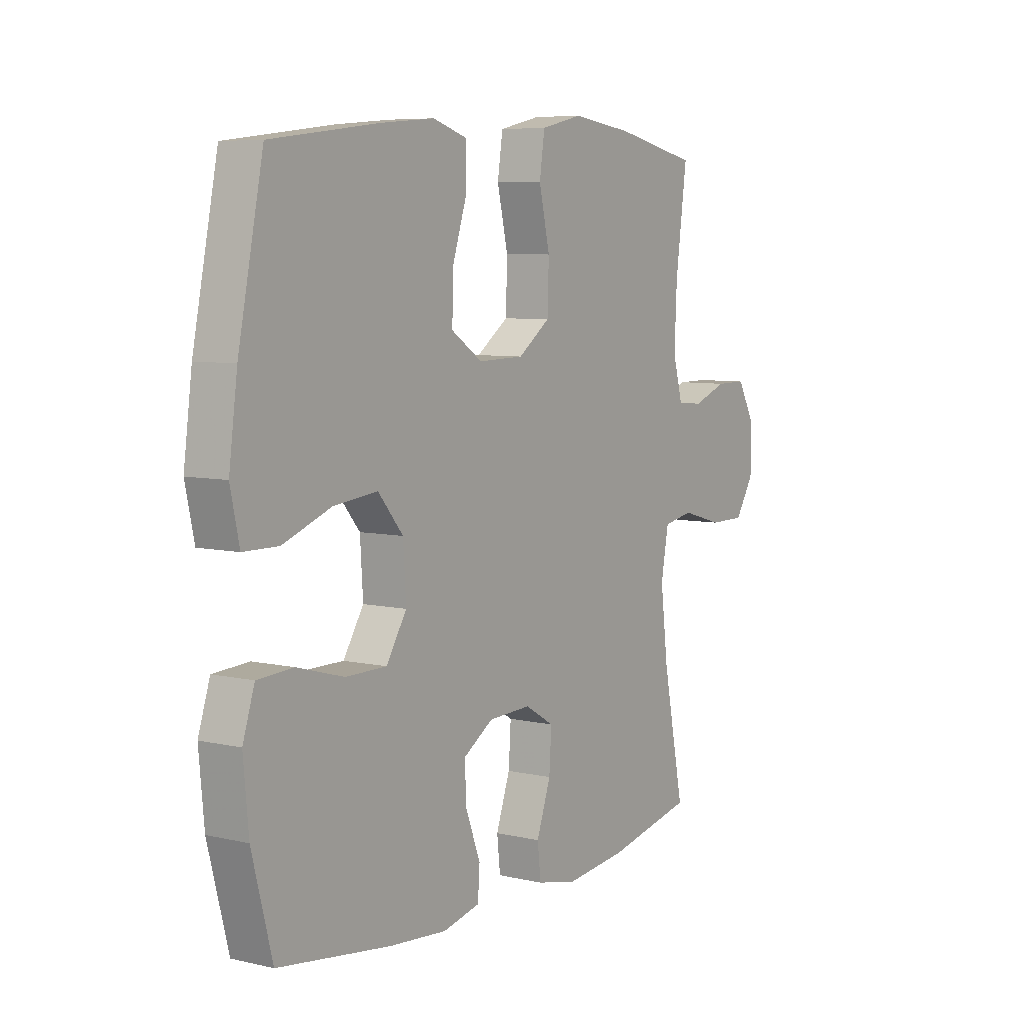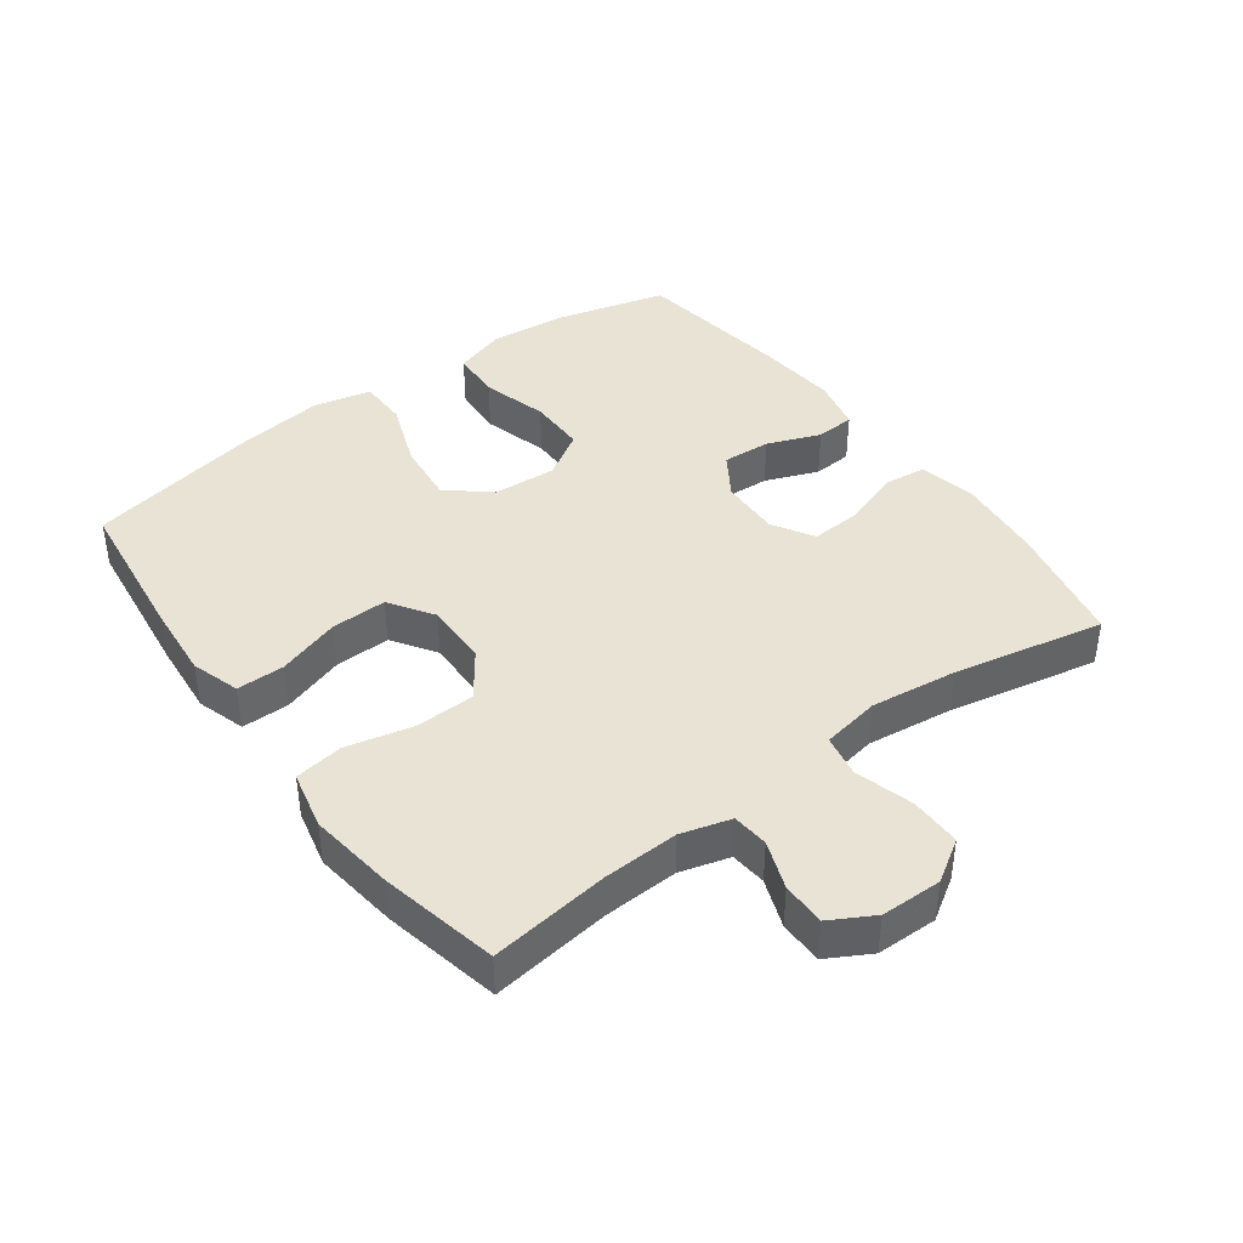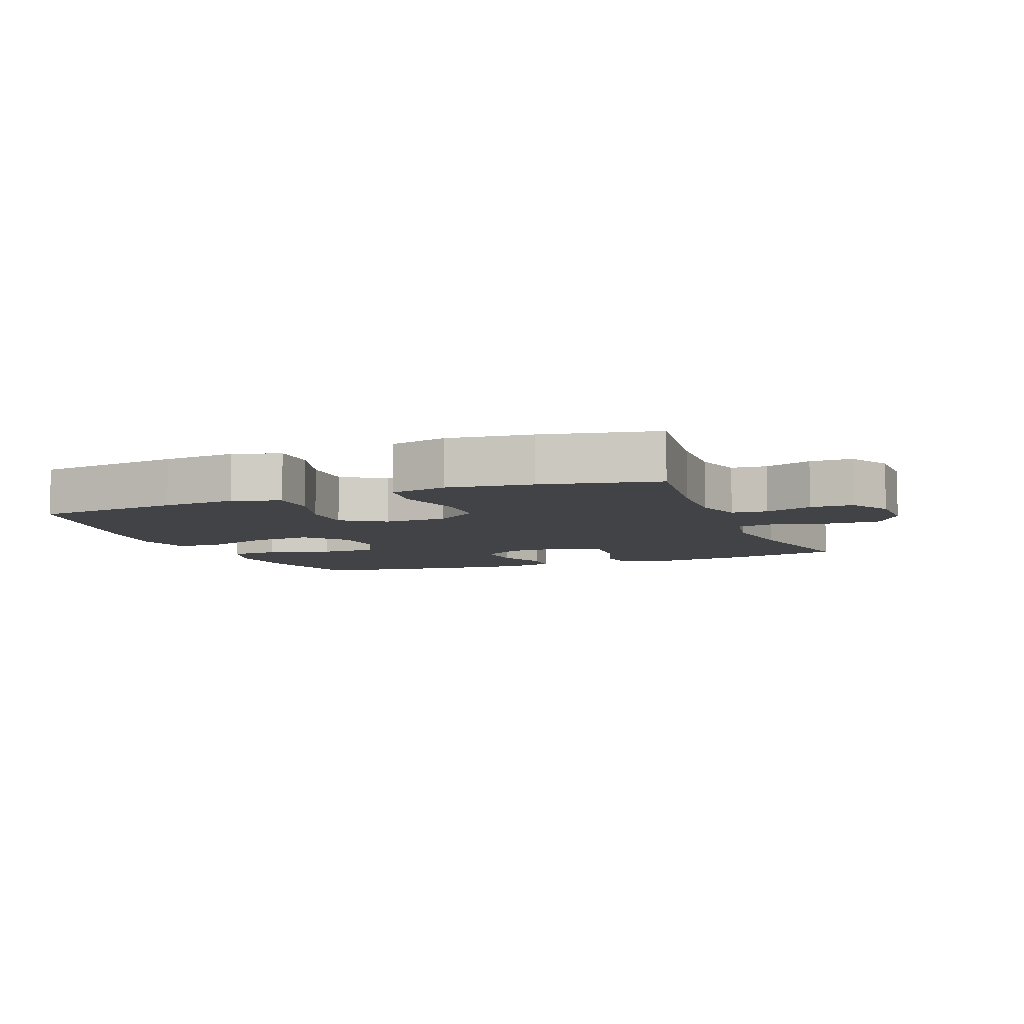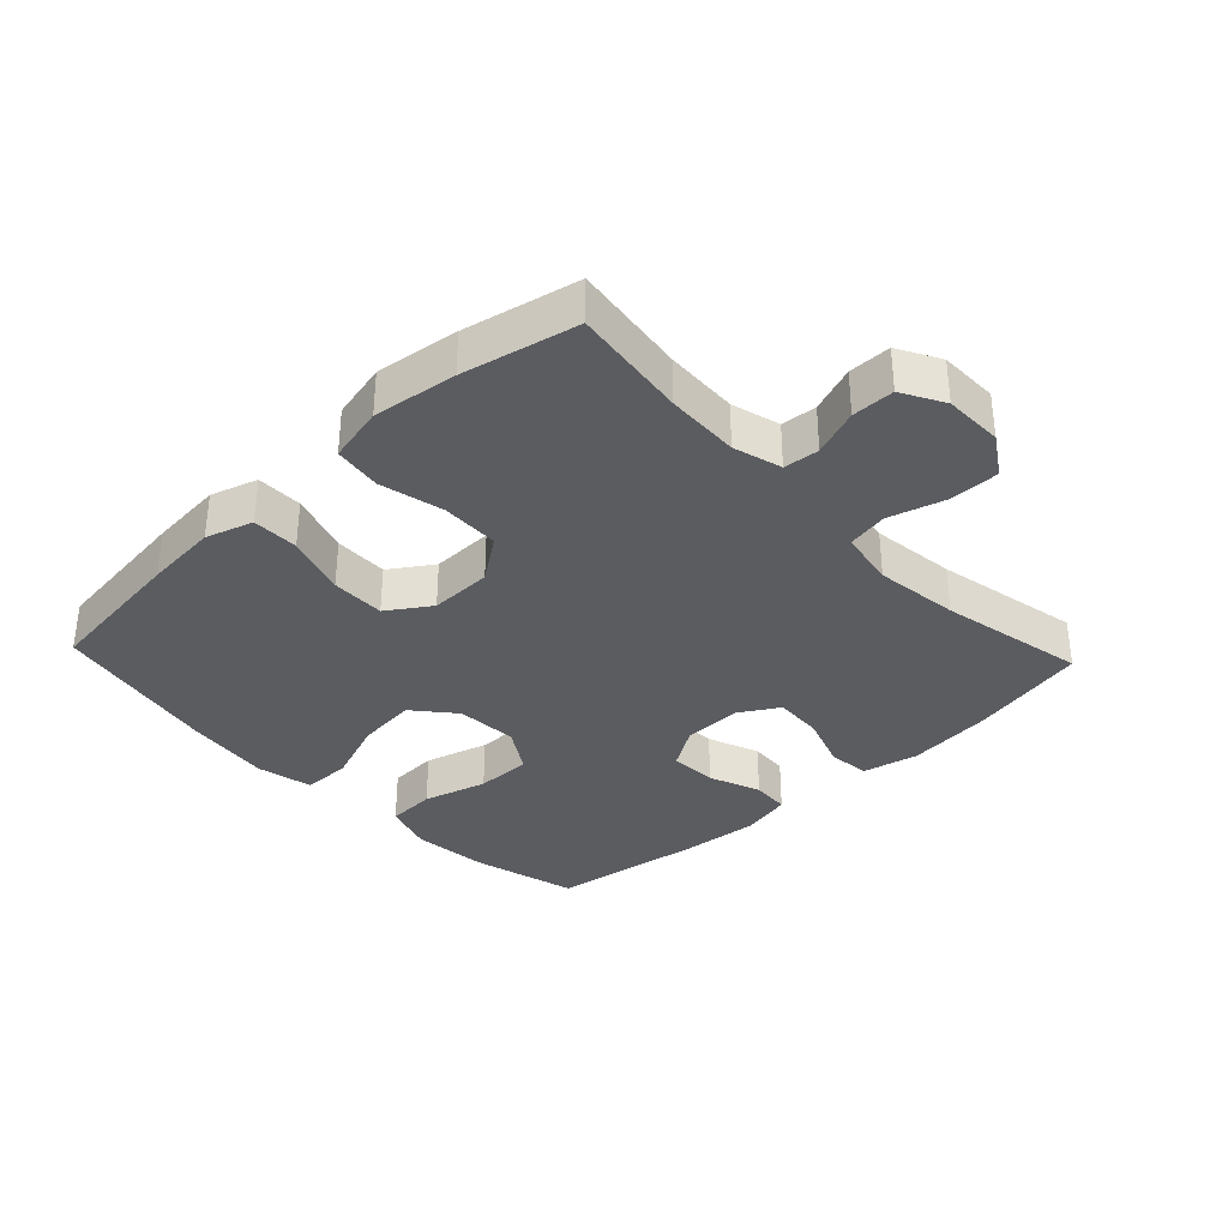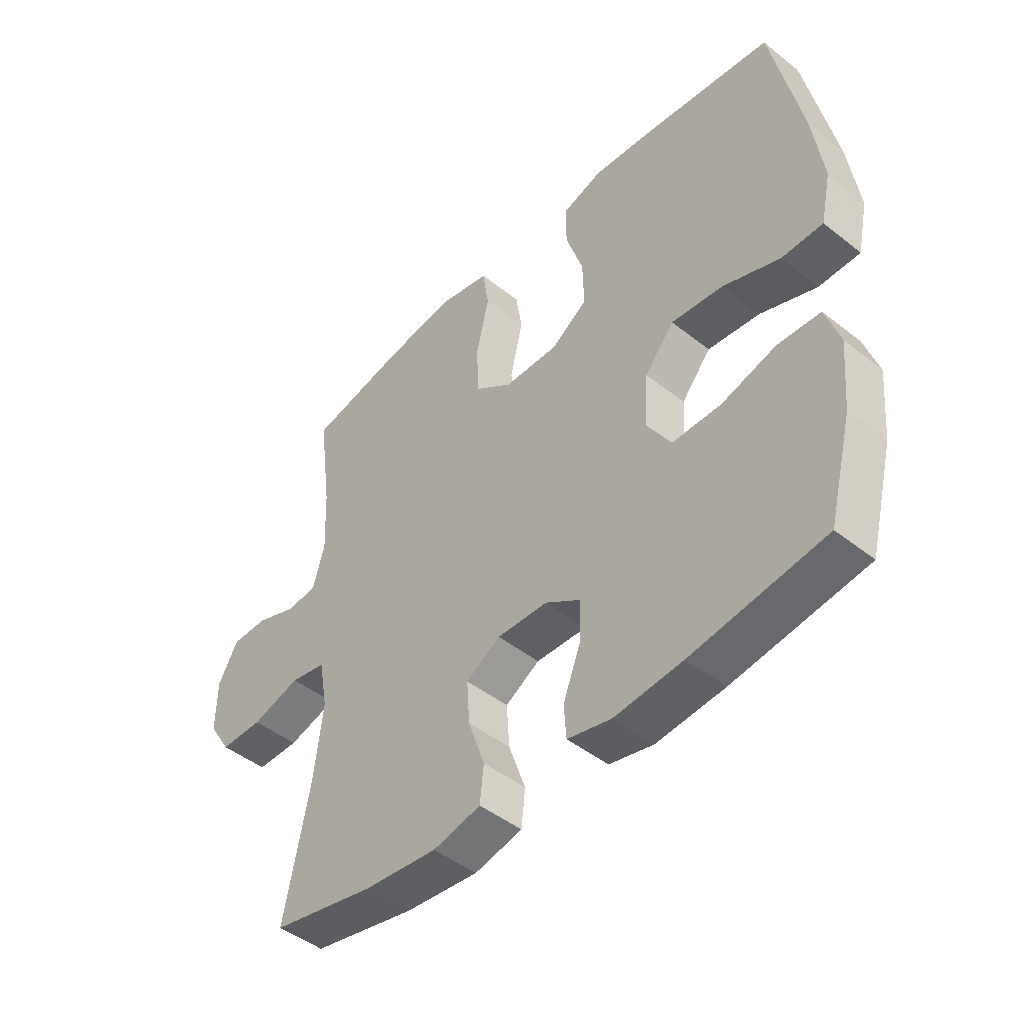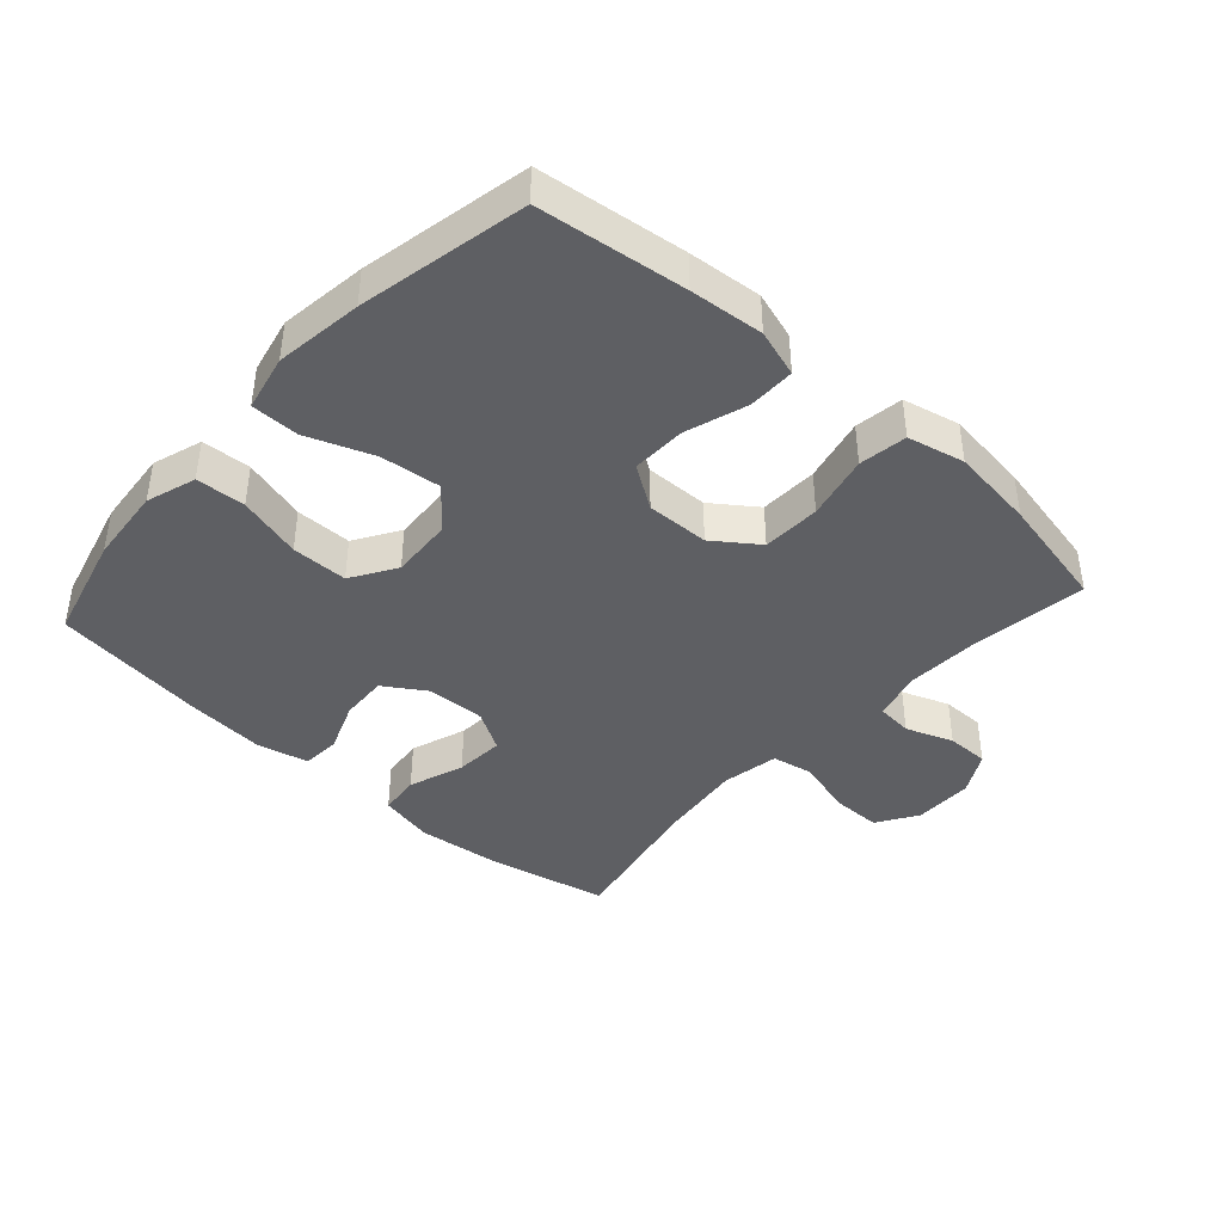
<metadata>
{"format":"obj","ext":"obj","renderer":"f3d","projection":"perspective","resolution":1024,"background":"white","views":[{"elev":6.9,"azim":-56.3,"up":"+Z"},{"elev":41.3,"azim":53.7,"up":"+Y"},{"elev":-7.1,"azim":21.5,"up":"+Y"},{"elev":-34.3,"azim":43.3,"up":"+Y"},{"elev":-46.3,"azim":-132.1,"up":"+Z"},{"elev":-41.2,"azim":-42.0,"up":"+Y"}]}
</metadata>
<code>
v 0.5 0.07 -0.5
v 0.315 0.07 -0.539
v 0.183 0.07 -0.553
v 0.097 0.07 -0.534
v 0.09 0.07 -0.47
v 0.12 0.07 -0.384
v 0.125 0.07 -0.308
v 0.063 0.07 -0.271
v -0.028 0.07 -0.274
v -0.092 0.07 -0.315
v -0.088 0.07 -0.388
v -0.057 0.07 -0.468
v -0.061 0.07 -0.527
v -0.14 0.07 -0.545
v -0.262 0.07 -0.534
v -0.5 0.07 -0.5
v -0.543 0.07 -0.334
v -0.554 0.07 -0.215
v -0.529 0.07 -0.138
v -0.453 0.07 -0.134
v -0.354 0.07 -0.162
v -0.267 0.07 -0.162
v -0.224 0.07 -0.093
v -0.23 0.07 0.003
v -0.283 0.07 0.066
v -0.376 0.07 0.056
v -0.478 0.07 0.018
v -0.552 0.07 0.019
v -0.571 0.07 0.106
v -0.553 0.07 0.241
v -0.5 0.07 0.5
v -0.272 0.07 0.528
v -0.158 0.07 0.538
v -0.085 0.07 0.515
v -0.085 0.07 0.443
v -0.116 0.07 0.348
v -0.118 0.07 0.264
v -0.052 0.07 0.22
v 0.045 0.07 0.222
v 0.113 0.07 0.271
v 0.116 0.07 0.361
v 0.093 0.07 0.461
v 0.104 0.07 0.535
v 0.192 0.07 0.555
v 0.322 0.07 0.538
v 0.5 0.07 0.5
v 0.476 0.07 0.32
v 0.471 0.07 0.206
v 0.492 0.07 0.131
v 0.547 0.07 0.126
v 0.62 0.07 0.153
v 0.686 0.07 0.153
v 0.722 0.07 0.088
v 0.723 0.07 -0.004
v 0.683 0.07 -0.067
v 0.606 0.07 -0.067
v 0.518 0.07 -0.042
v 0.454 0.07 -0.054
v 0.438 0.07 -0.142
v 0.454 0.07 -0.273
v 0.5 0 -0.5
v 0.315 0 -0.539
v 0.183 0 -0.553
v 0.097 0 -0.534
v 0.09 0 -0.47
v 0.12 0 -0.384
v 0.125 0 -0.308
v 0.063 0 -0.271
v -0.028 0 -0.274
v -0.092 0 -0.315
v -0.088 0 -0.388
v -0.057 0 -0.468
v -0.061 0 -0.527
v -0.14 0 -0.545
v -0.262 0 -0.534
v -0.5 0 -0.5
v -0.543 0 -0.334
v -0.554 0 -0.215
v -0.529 0 -0.138
v -0.453 0 -0.134
v -0.354 0 -0.162
v -0.267 0 -0.162
v -0.224 0 -0.093
v -0.23 0 0.003
v -0.283 0 0.066
v -0.376 0 0.056
v -0.478 0 0.018
v -0.552 0 0.019
v -0.571 0 0.106
v -0.553 0 0.241
v -0.5 0 0.5
v -0.272 0 0.528
v -0.158 0 0.538
v -0.085 0 0.515
v -0.085 0 0.443
v -0.116 0 0.348
v -0.118 0 0.264
v -0.052 0 0.22
v 0.045 0 0.222
v 0.113 0 0.271
v 0.116 0 0.361
v 0.093 0 0.461
v 0.104 0 0.535
v 0.192 0 0.555
v 0.322 0 0.538
v 0.5 0 0.5
v 0.476 0 0.32
v 0.471 0 0.206
v 0.492 0 0.131
v 0.547 0 0.126
v 0.62 0 0.153
v 0.686 0 0.153
v 0.722 0 0.088
v 0.723 0 -0.004
v 0.683 0 -0.067
v 0.606 0 -0.067
v 0.518 0 -0.042
v 0.454 0 -0.054
v 0.438 0 -0.142
v 0.454 0 -0.273
f 54 55 56 57
f 52 53 54 57
f 50 51 52 57
f 49 50 57 58
f 48 49 58
f 47 48 58 59
f 45 46 47
f 44 45 47 59
f 41 42 43 44
f 40 41 44 59
f 33 34 35 36
f 33 36 37
f 32 33 37
f 31 32 37
f 30 31 37 38
f 26 27 28 29
f 25 26 29 30
f 18 19 20 21
f 18 21 22
f 17 18 22
f 16 17 22
f 15 16 22
f 14 15 22 23
f 11 12 13 14
f 10 11 14 23
f 3 4 5 6
f 3 6 7
f 60 1 2 3
f 60 3 7
f 39 40 59 60
f 38 39 60 7
f 25 30 38
f 24 25 38 7
f 9 10 23 24
f 8 9 24
f 7 8 24
f 117 116 115 114
f 117 114 113 112
f 117 112 111 110
f 118 117 110 109
f 118 109 108
f 119 118 108 107
f 107 106 105
f 119 107 105 104
f 104 103 102 101
f 119 104 101 100
f 96 95 94 93
f 97 96 93
f 97 93 92
f 97 92 91
f 98 97 91 90
f 89 88 87 86
f 90 89 86 85
f 81 80 79 78
f 82 81 78
f 82 78 77
f 82 77 76
f 82 76 75
f 83 82 75 74
f 74 73 72 71
f 83 74 71 70
f 66 65 64 63
f 67 66 63
f 63 62 61 120
f 67 63 120
f 120 119 100 99
f 67 120 99 98
f 98 90 85
f 67 98 85 84
f 84 83 70 69
f 84 69 68
f 84 68 67
f 1 61 62 2
f 2 62 63 3
f 3 63 64 4
f 4 64 65 5
f 5 65 66 6
f 6 66 67 7
f 7 67 68 8
f 8 68 69 9
f 9 69 70 10
f 10 70 71 11
f 11 71 72 12
f 12 72 73 13
f 13 73 74 14
f 14 74 75 15
f 15 75 76 16
f 16 76 77 17
f 17 77 78 18
f 18 78 79 19
f 19 79 80 20
f 20 80 81 21
f 21 81 82 22
f 22 82 83 23
f 23 83 84 24
f 24 84 85 25
f 25 85 86 26
f 26 86 87 27
f 27 87 88 28
f 28 88 89 29
f 29 89 90 30
f 30 90 91 31
f 31 91 92 32
f 32 92 93 33
f 33 93 94 34
f 34 94 95 35
f 35 95 96 36
f 36 96 97 37
f 37 97 98 38
f 38 98 99 39
f 39 99 100 40
f 40 100 101 41
f 41 101 102 42
f 42 102 103 43
f 43 103 104 44
f 44 104 105 45
f 45 105 106 46
f 46 106 107 47
f 47 107 108 48
f 48 108 109 49
f 49 109 110 50
f 50 110 111 51
f 51 111 112 52
f 52 112 113 53
f 53 113 114 54
f 54 114 115 55
f 55 115 116 56
f 56 116 117 57
f 57 117 118 58
f 58 118 119 59
f 59 119 120 60
f 60 120 61 1

</code>
